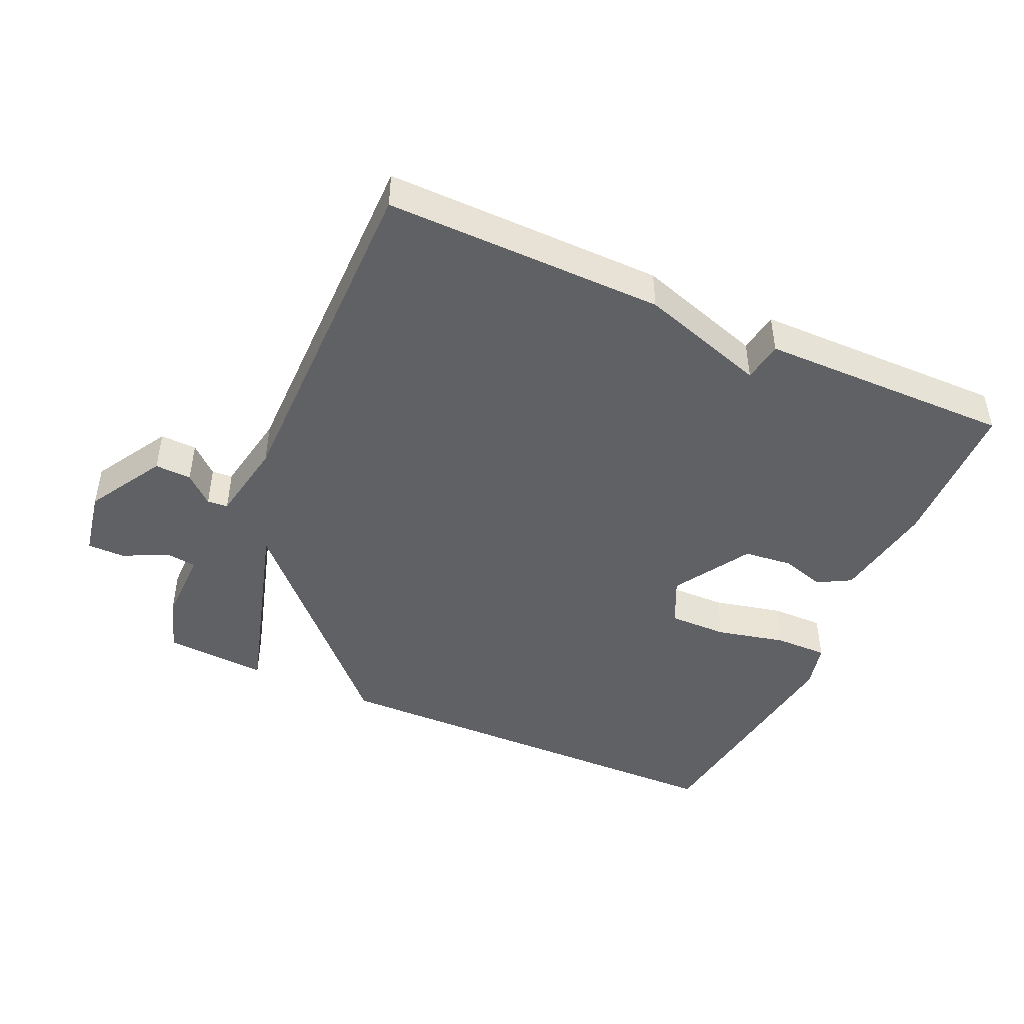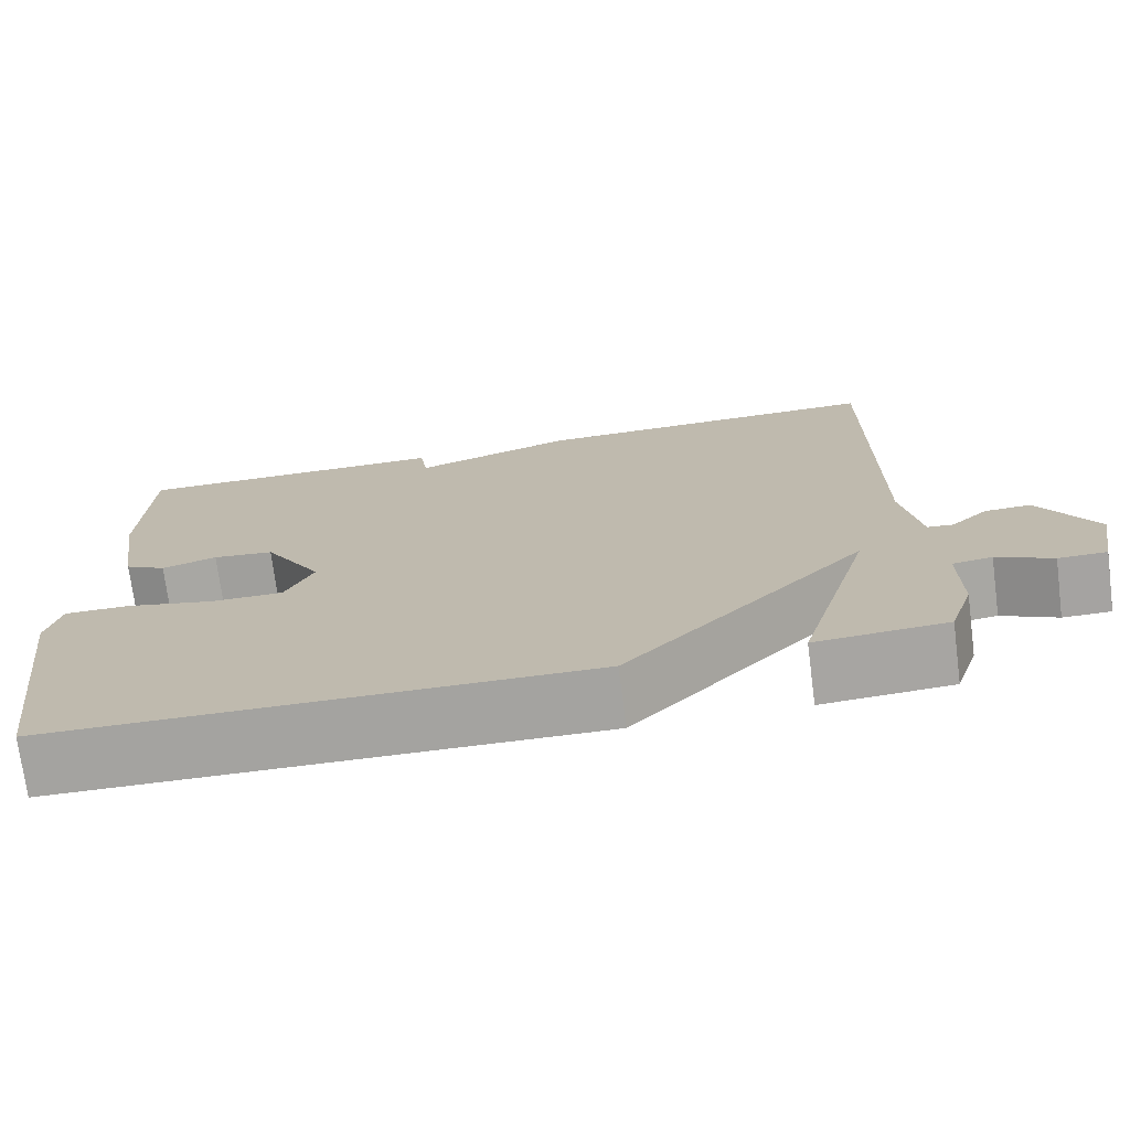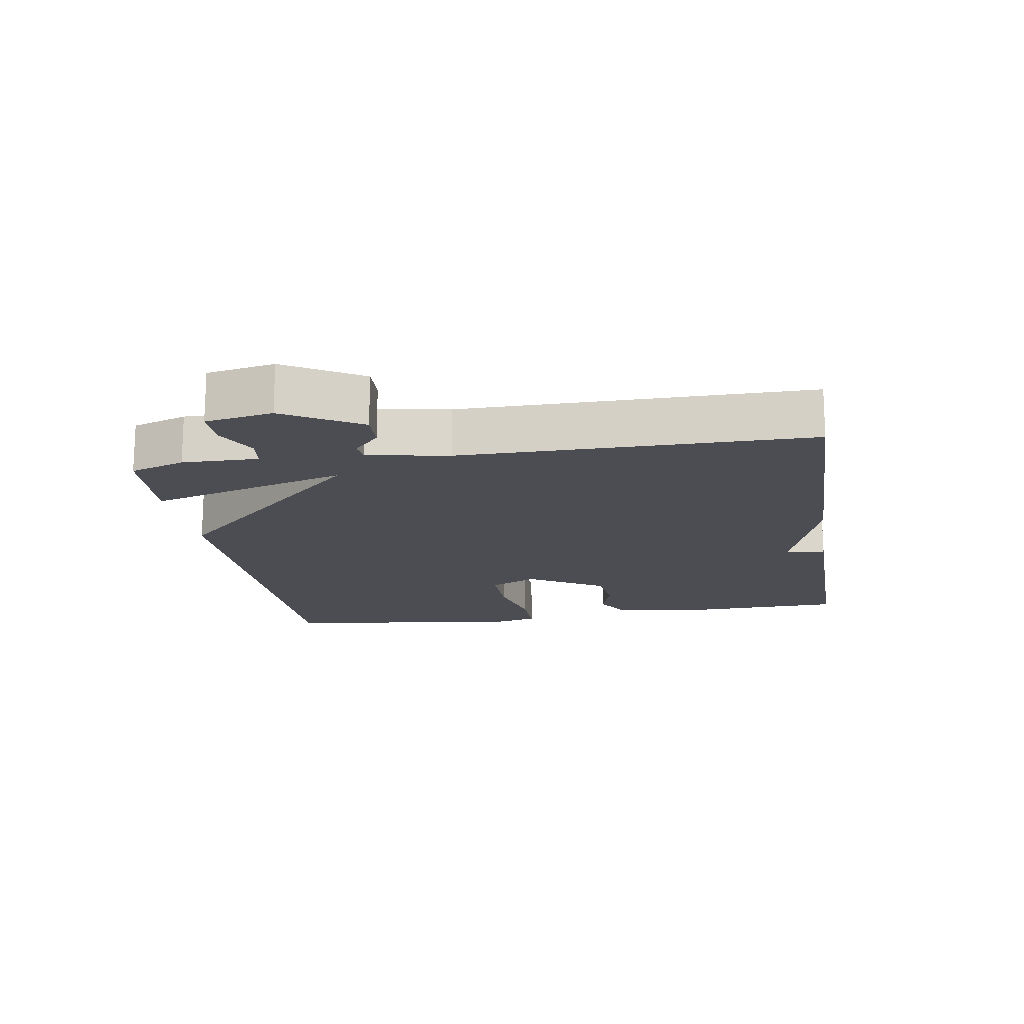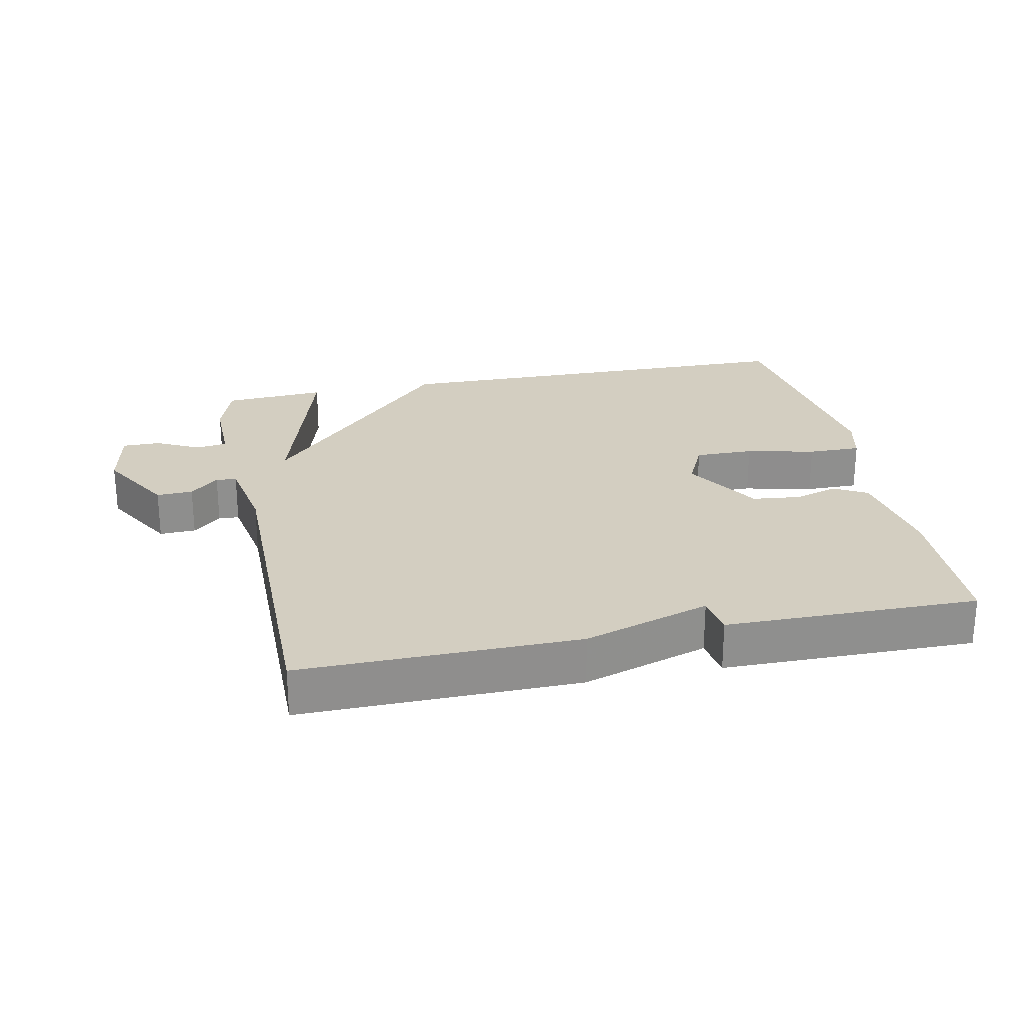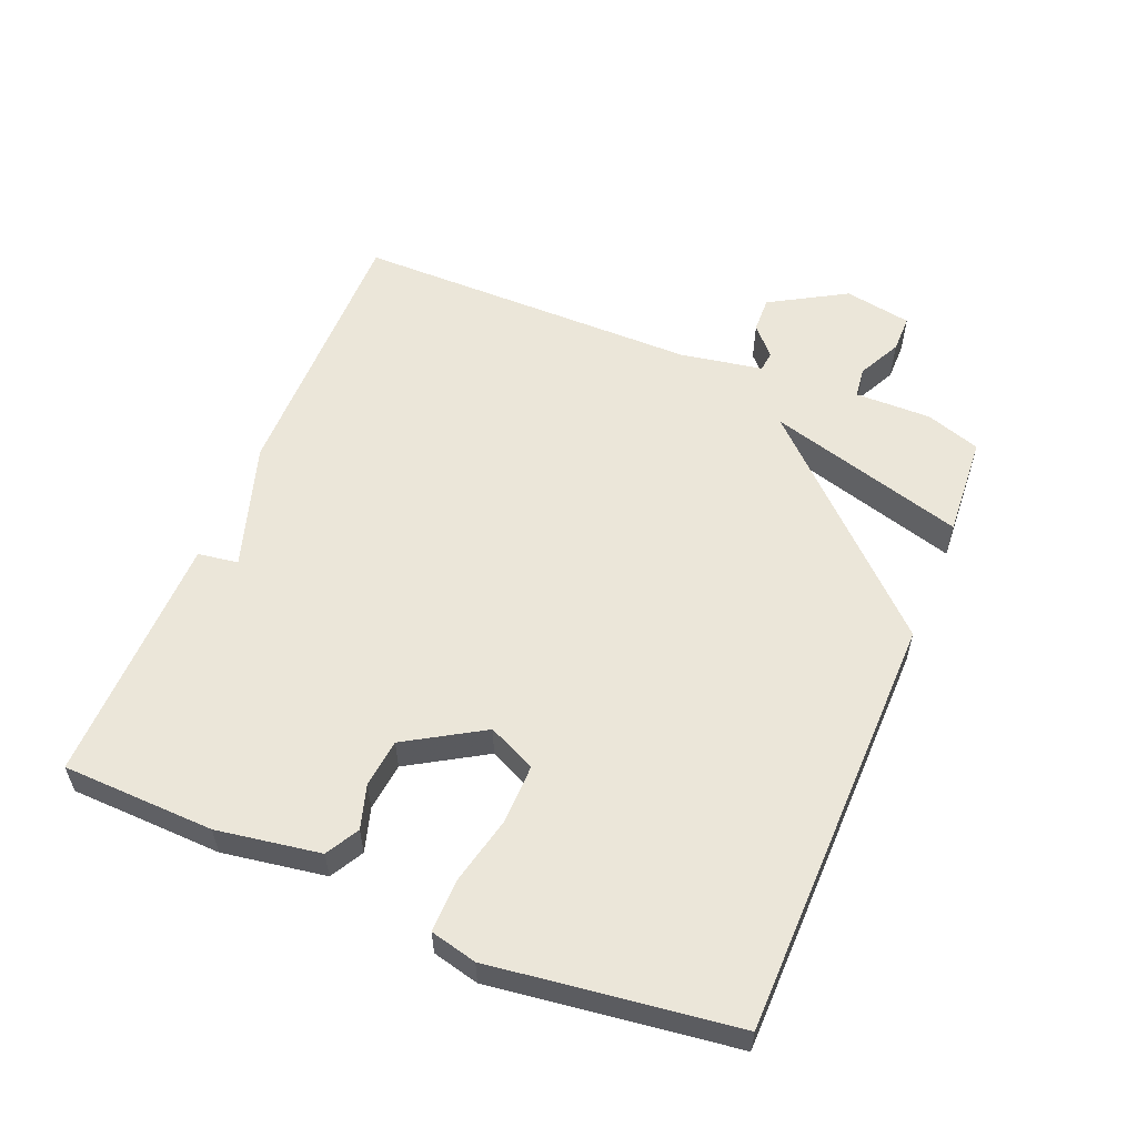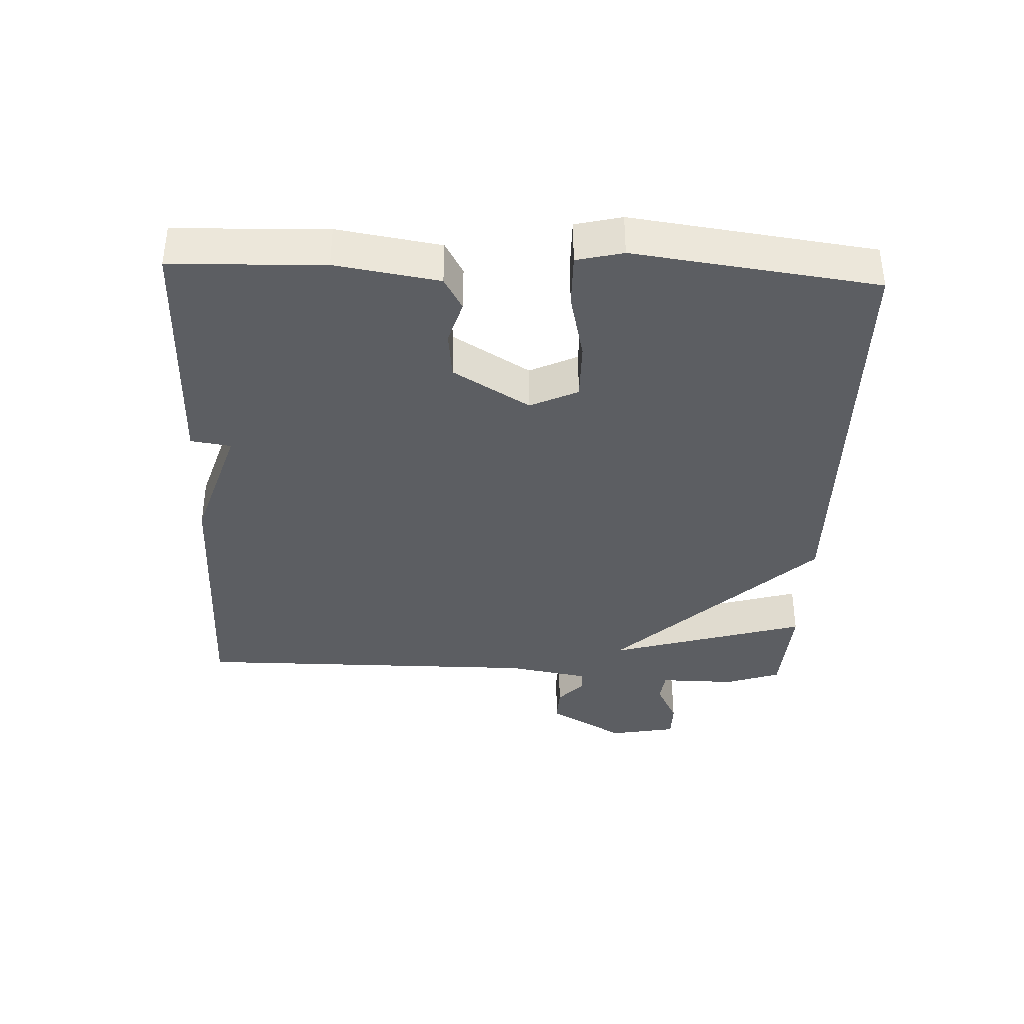
<metadata>
{"format":"obj","ext":"obj","renderer":"f3d","projection":"perspective","resolution":1024,"background":"white","views":[{"elev":-45.7,"azim":-24.3,"up":"+Y"},{"elev":-73.1,"azim":-172.6,"up":"+Z"},{"elev":-16.3,"azim":-81.0,"up":"+Y"},{"elev":25.2,"azim":-11.7,"up":"+Y"},{"elev":56.5,"azim":112.3,"up":"+Y"},{"elev":-37.5,"azim":87.6,"up":"+Y"}]}
</metadata>
<code>
v 0.5 0.07 -0.5
v -0.145 0.07 -0.51
v -0.433 0.07 -0.21
v -0.345 0.07 -0.51
v -0.5 0.07 -0.5
v -0.528 0.07 -0.417
v -0.527 0.07 -0.302
v -0.574 0.07 -0.296
v -0.64 0.07 -0.329
v -0.697 0.07 -0.329
v -0.716 0.07 -0.227
v -0.649 0.07 -0.112
v -0.594 0.07 -0.114
v -0.551 0.07 -0.153
v -0.52 0.07 -0.15
v -0.498 0.07 -0.026
v -0.5 0.07 0.5
v -0.081 0.07 0.496
v 0.11 0.07 0.435
v 0.119 0.07 0.496
v 0.5 0.07 0.5
v 0.508 0.07 0.27
v 0.483 0.07 0.114
v 0.433 0.07 0.086
v 0.367 0.07 0.106
v 0.294 0.07 0.098
v 0.224 0.07 -0.018
v 0.258 0.07 -0.09
v 0.347 0.07 -0.089
v 0.451 0.07 -0.065
v 0.531 0.07 -0.064
v 0.548 0.07 -0.134
v 0.5 0 -0.5
v -0.145 0 -0.51
v -0.433 0 -0.21
v -0.345 0 -0.51
v -0.5 0 -0.5
v -0.528 0 -0.417
v -0.527 0 -0.302
v -0.574 0 -0.296
v -0.64 0 -0.329
v -0.697 0 -0.329
v -0.716 0 -0.227
v -0.649 0 -0.112
v -0.594 0 -0.114
v -0.551 0 -0.153
v -0.52 0 -0.15
v -0.498 0 -0.026
v -0.5 0 0.5
v -0.081 0 0.496
v 0.11 0 0.435
v 0.119 0 0.496
v 0.5 0 0.5
v 0.508 0 0.27
v 0.483 0 0.114
v 0.433 0 0.086
v 0.367 0 0.106
v 0.294 0 0.098
v 0.224 0 -0.018
v 0.258 0 -0.09
v 0.347 0 -0.089
v 0.451 0 -0.065
v 0.531 0 -0.064
v 0.548 0 -0.134
f 32 1 2
f 31 32 2
f 30 31 2
f 29 30 2
f 28 29 2 3
f 27 28 3
f 26 27 3
f 23 24 25
f 22 23 25
f 21 22 25
f 20 21 25
f 19 20 25
f 19 25 26
f 19 26 3
f 18 19 3
f 17 18 3
f 16 17 3
f 12 13 14
f 11 12 14
f 10 11 14
f 9 10 14
f 8 9 14
f 7 8 14 15
f 7 15 16
f 6 7 16
f 5 6 16
f 4 5 16
f 3 4 16
f 34 33 64
f 34 64 63
f 34 63 62
f 34 62 61
f 35 34 61 60
f 35 60 59
f 35 59 58
f 57 56 55
f 57 55 54
f 57 54 53
f 57 53 52
f 57 52 51
f 58 57 51
f 35 58 51
f 35 51 50
f 35 50 49
f 35 49 48
f 46 45 44
f 46 44 43
f 46 43 42
f 46 42 41
f 46 41 40
f 47 46 40 39
f 48 47 39
f 48 39 38
f 48 38 37
f 48 37 36
f 48 36 35
f 1 33 34 2
f 2 34 35 3
f 3 35 36 4
f 4 36 37 5
f 5 37 38 6
f 6 38 39 7
f 7 39 40 8
f 8 40 41 9
f 9 41 42 10
f 10 42 43 11
f 11 43 44 12
f 12 44 45 13
f 13 45 46 14
f 14 46 47 15
f 15 47 48 16
f 16 48 49 17
f 17 49 50 18
f 18 50 51 19
f 19 51 52 20
f 20 52 53 21
f 21 53 54 22
f 22 54 55 23
f 23 55 56 24
f 24 56 57 25
f 25 57 58 26
f 26 58 59 27
f 27 59 60 28
f 28 60 61 29
f 29 61 62 30
f 30 62 63 31
f 31 63 64 32
f 32 64 33 1

</code>
